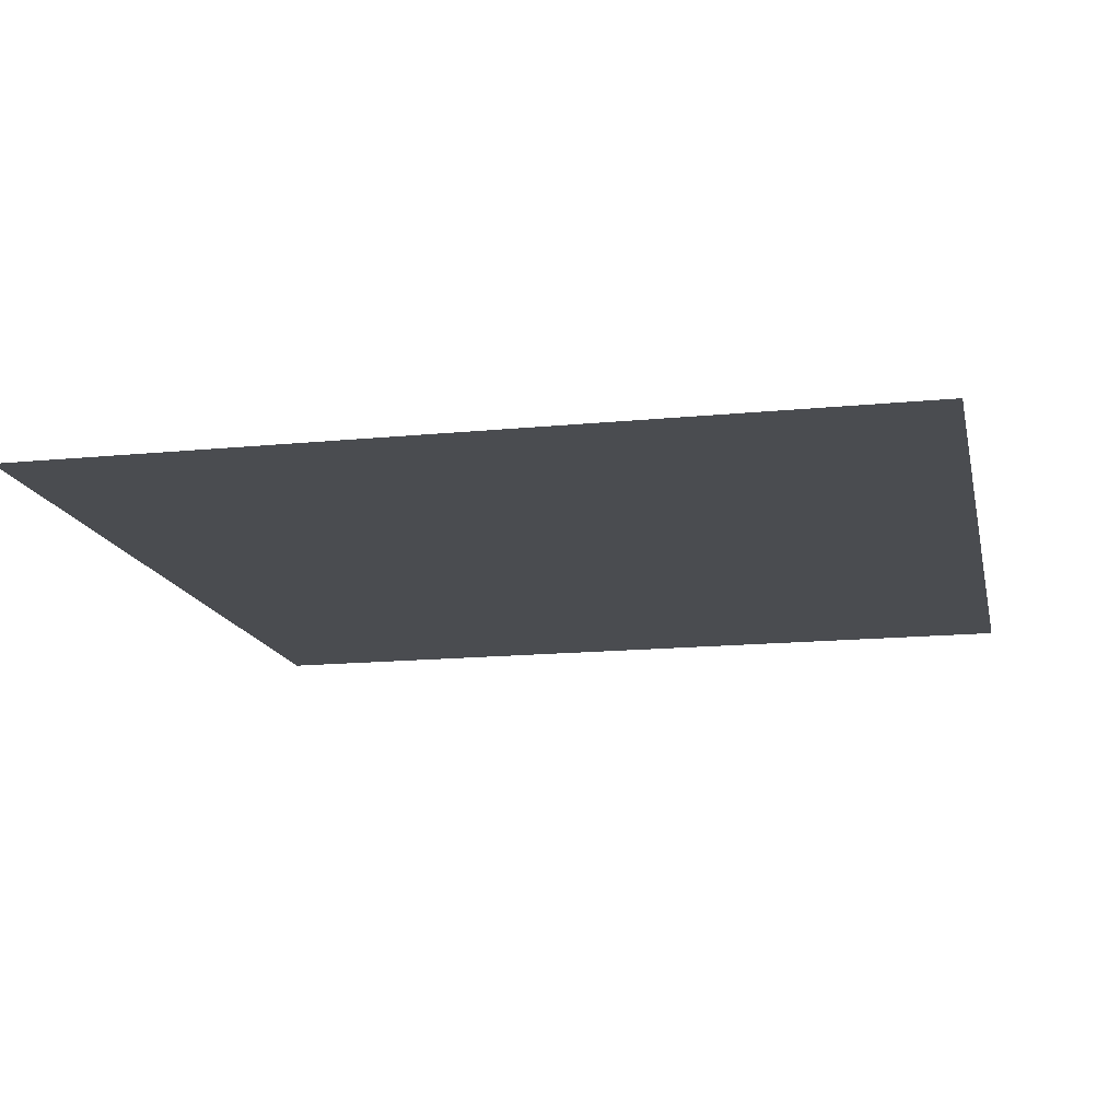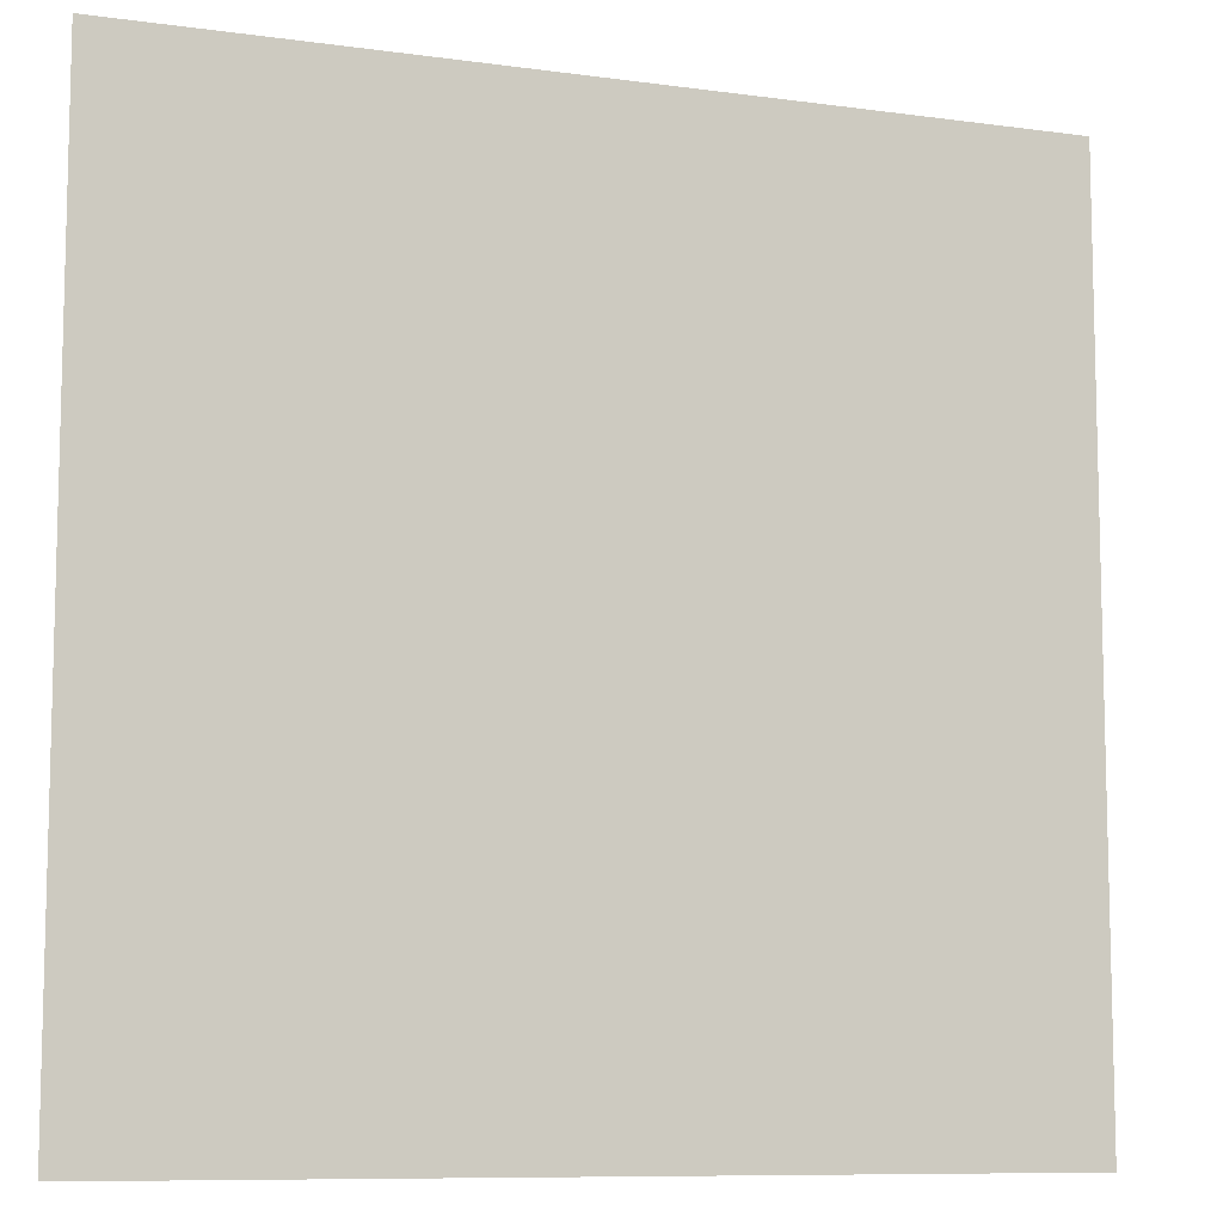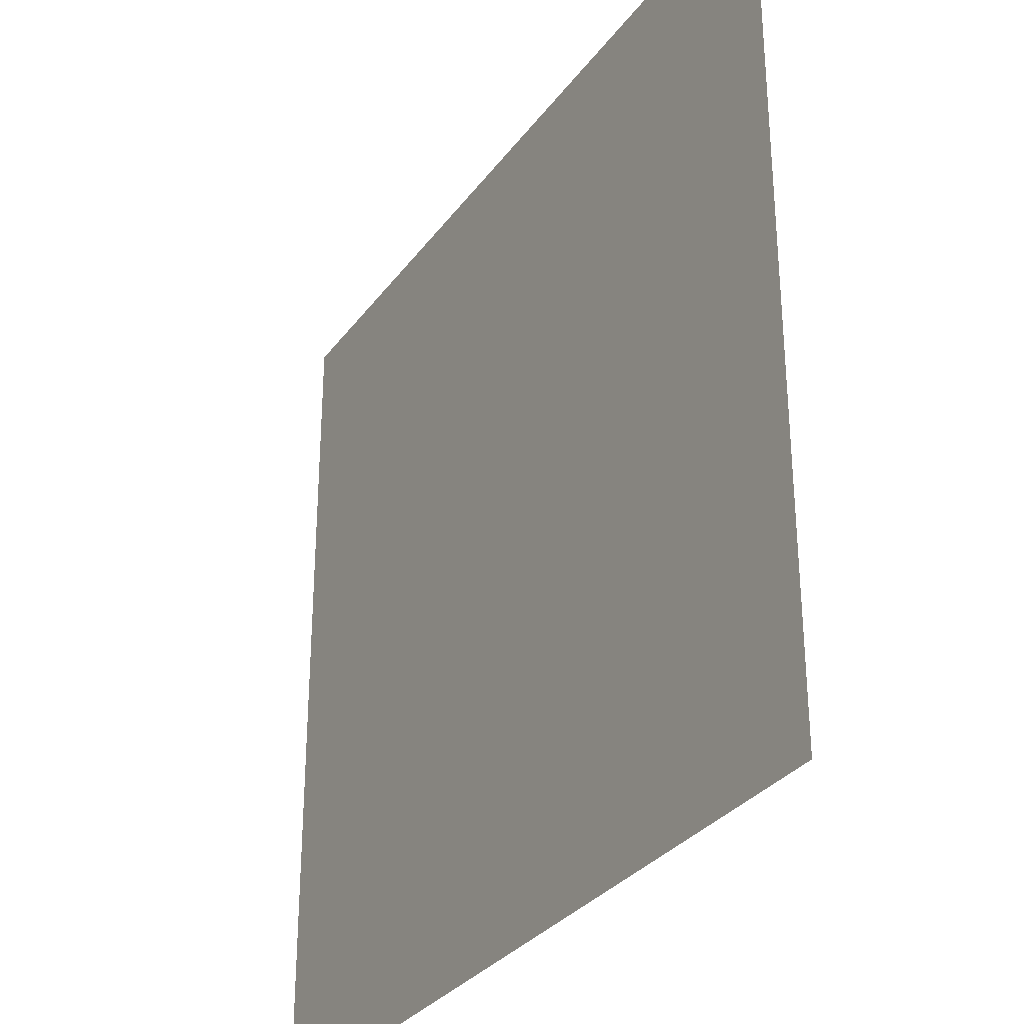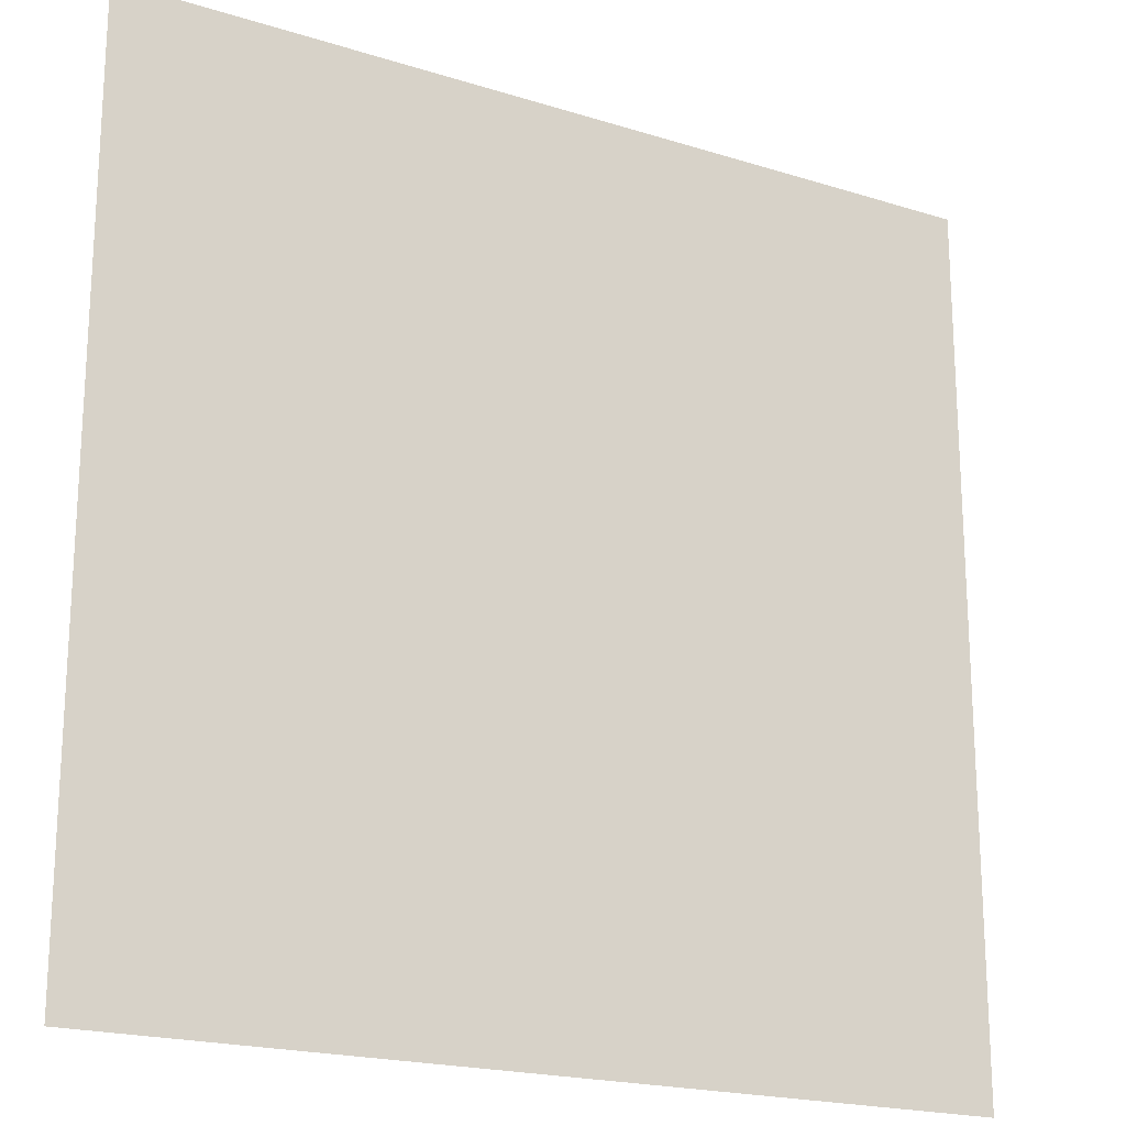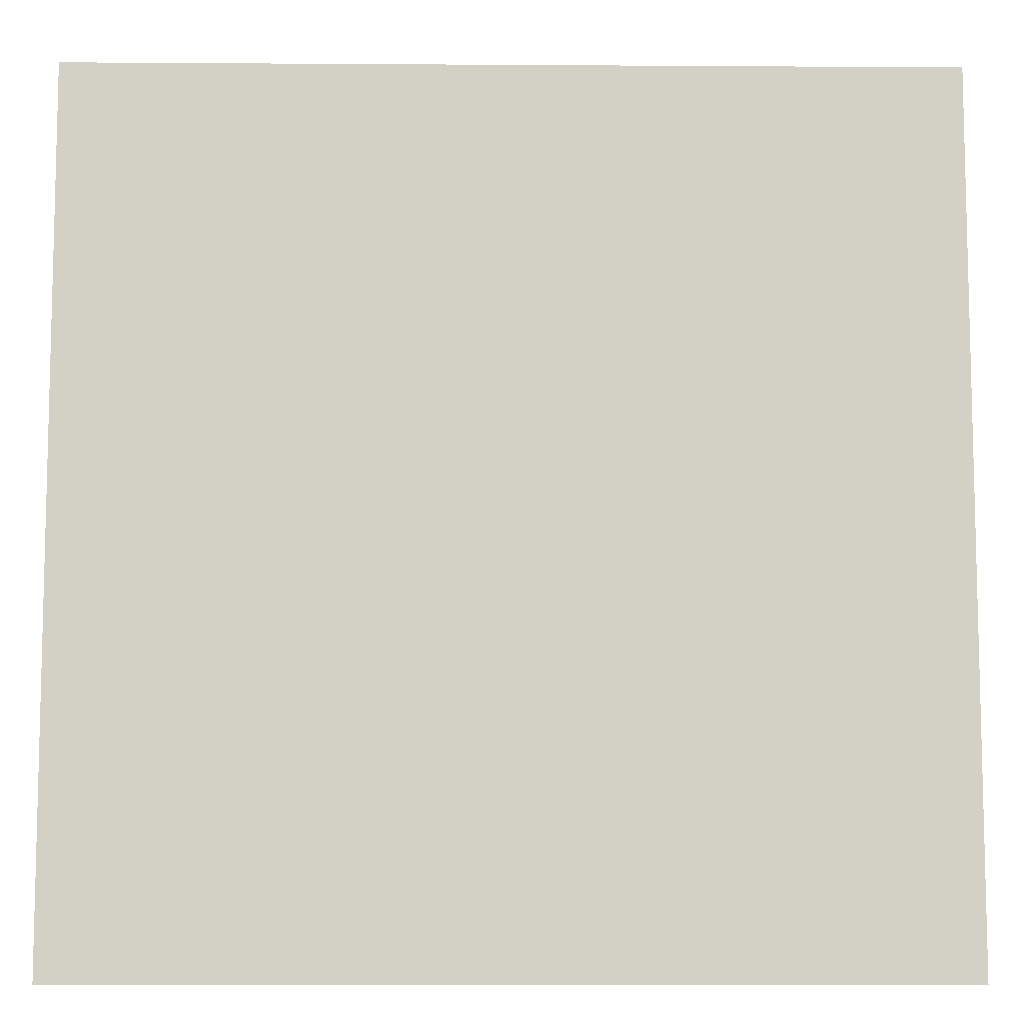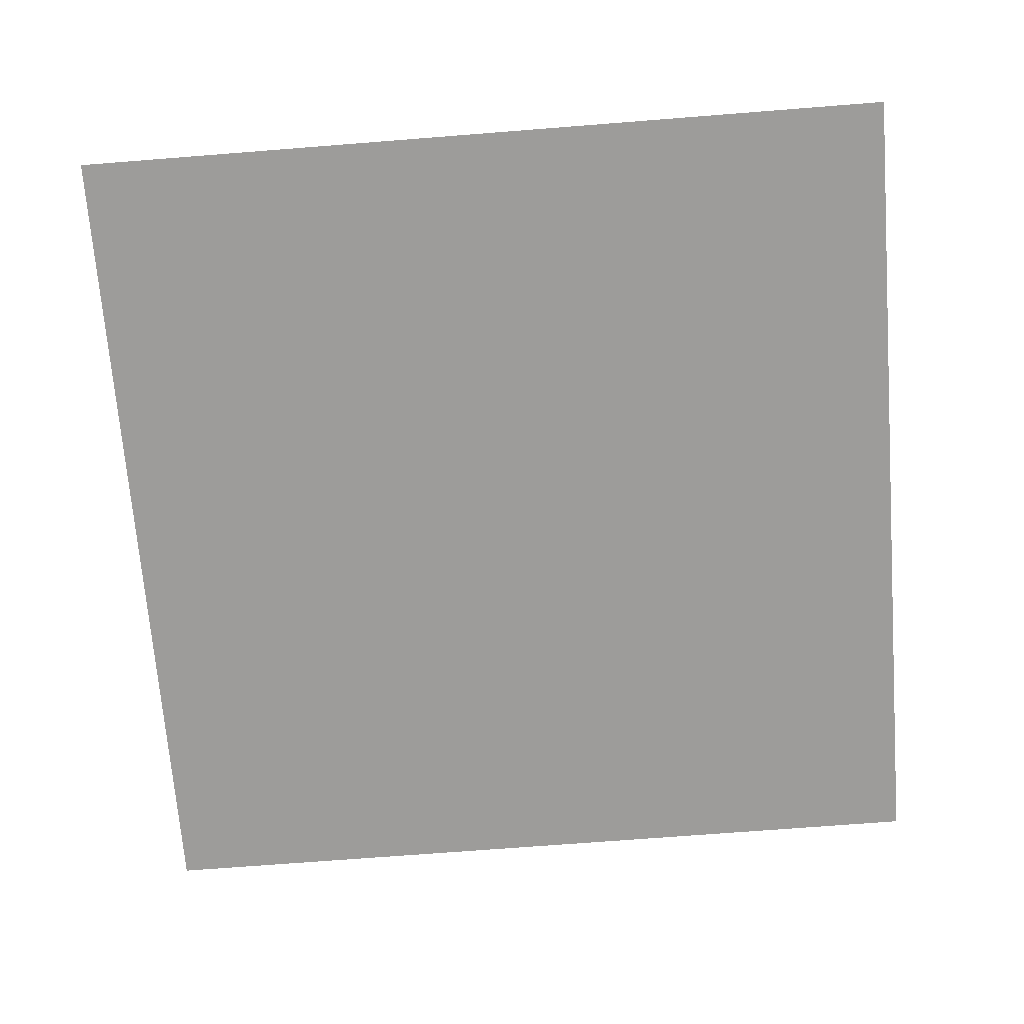
<metadata>
{"format":"obj","ext":"obj","renderer":"f3d","projection":"perspective","resolution":1024,"background":"white","views":[{"elev":-15.1,"azim":12.0,"up":"+Y"},{"elev":-9.2,"azim":160.0,"up":"+Z"},{"elev":-31.1,"azim":-119.8,"up":"+Z"},{"elev":-19.8,"azim":149.8,"up":"+Z"},{"elev":-8.9,"azim":-1.0,"up":"+Z"},{"elev":-70.1,"azim":-175.5,"up":"+Y"}]}
</metadata>
<code>
o mesh243/mesh243-geometry#mesh243-geometry
v 0.1827 -0.1156 0.8282
v 0.4883 -0.1156 0.8282
v 0.1827 -0.1156 0.5221
v 0.4883 -0.1156 0.5221
f 1 2 3
f 3 2 1
f 1 3 2
f 2 3 1
f 4 3 2
f 2 3 4
f 4 2 3
f 3 2 4

</code>
